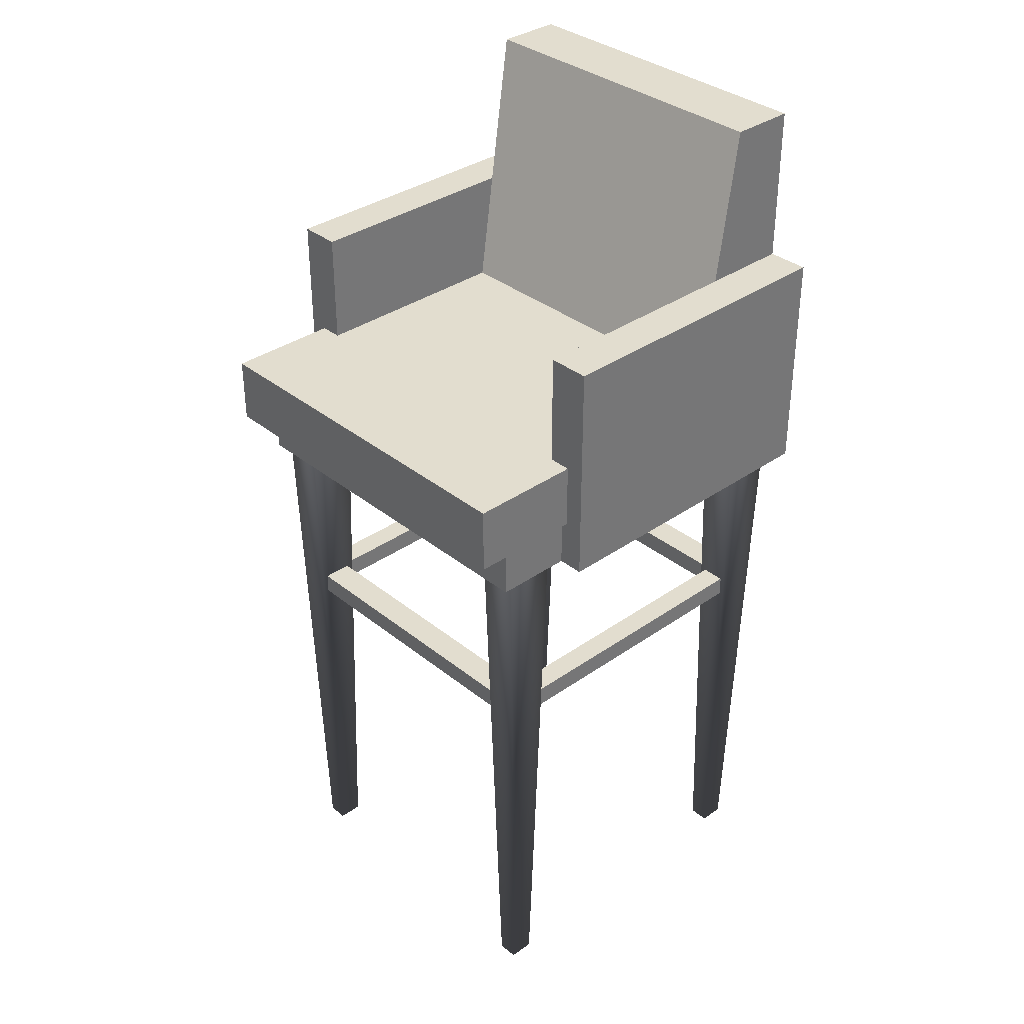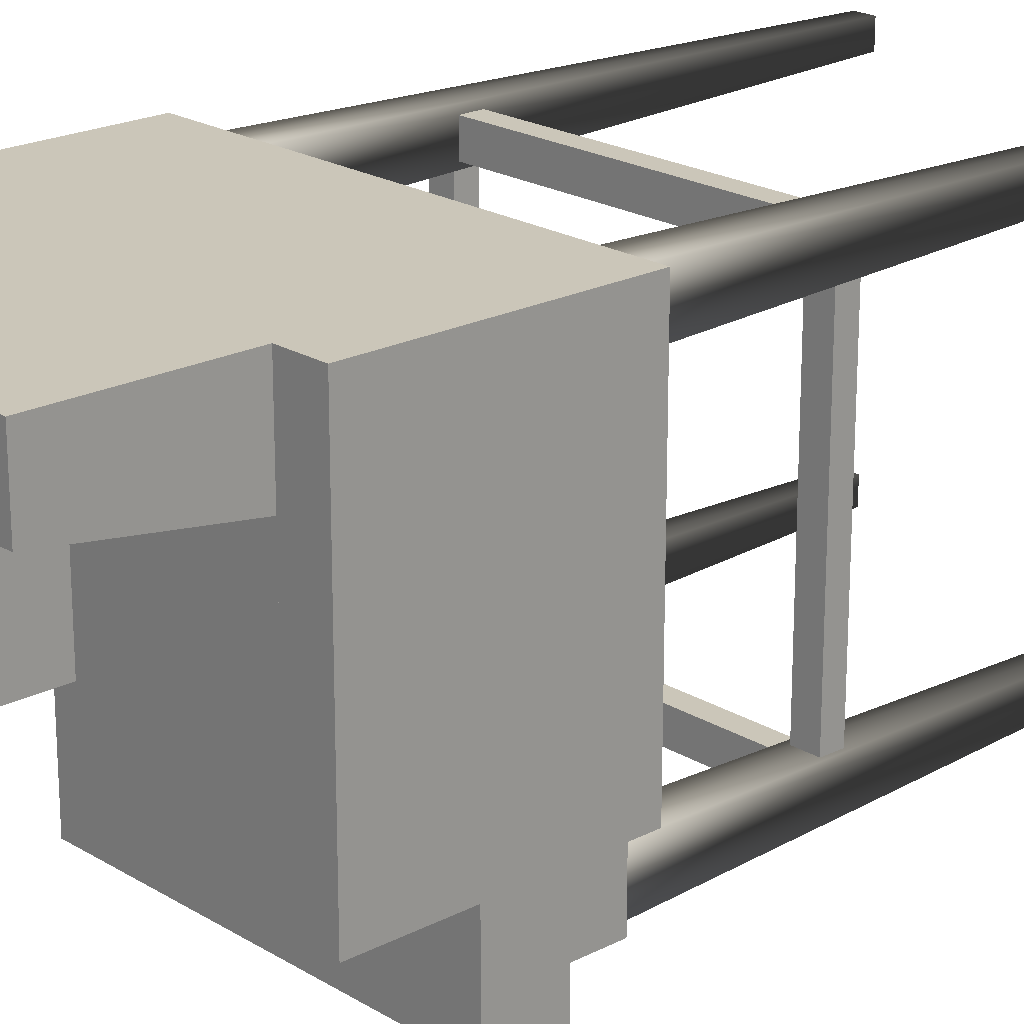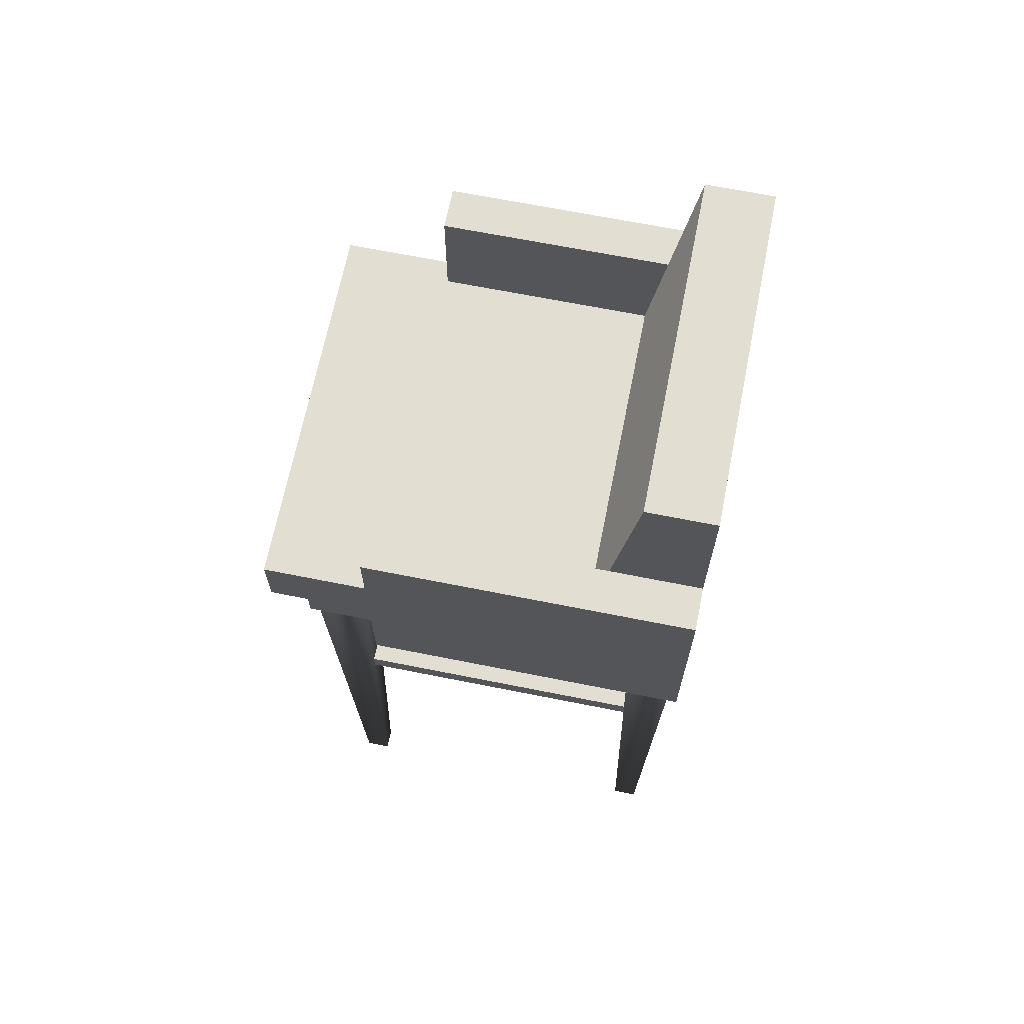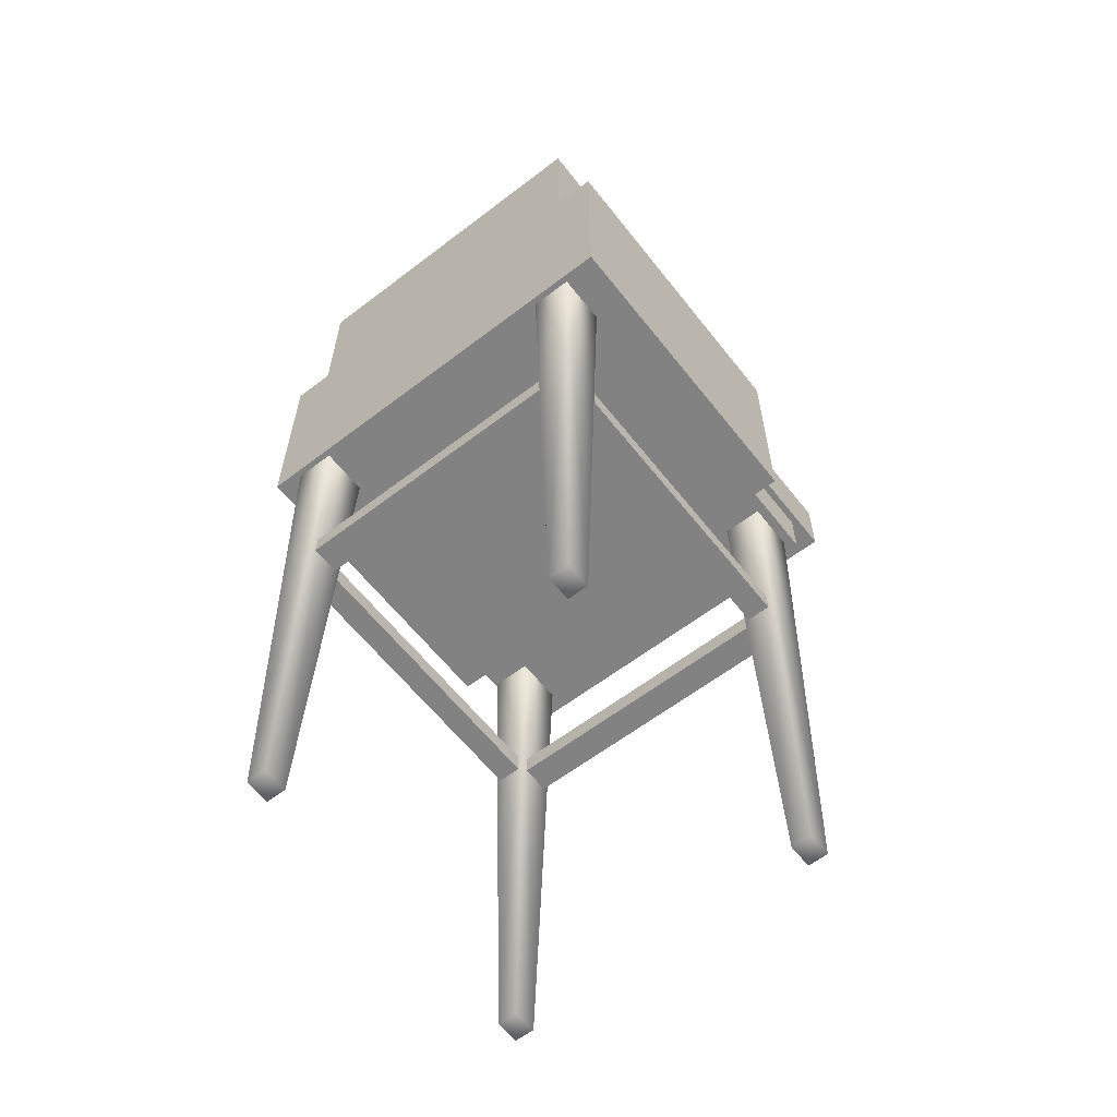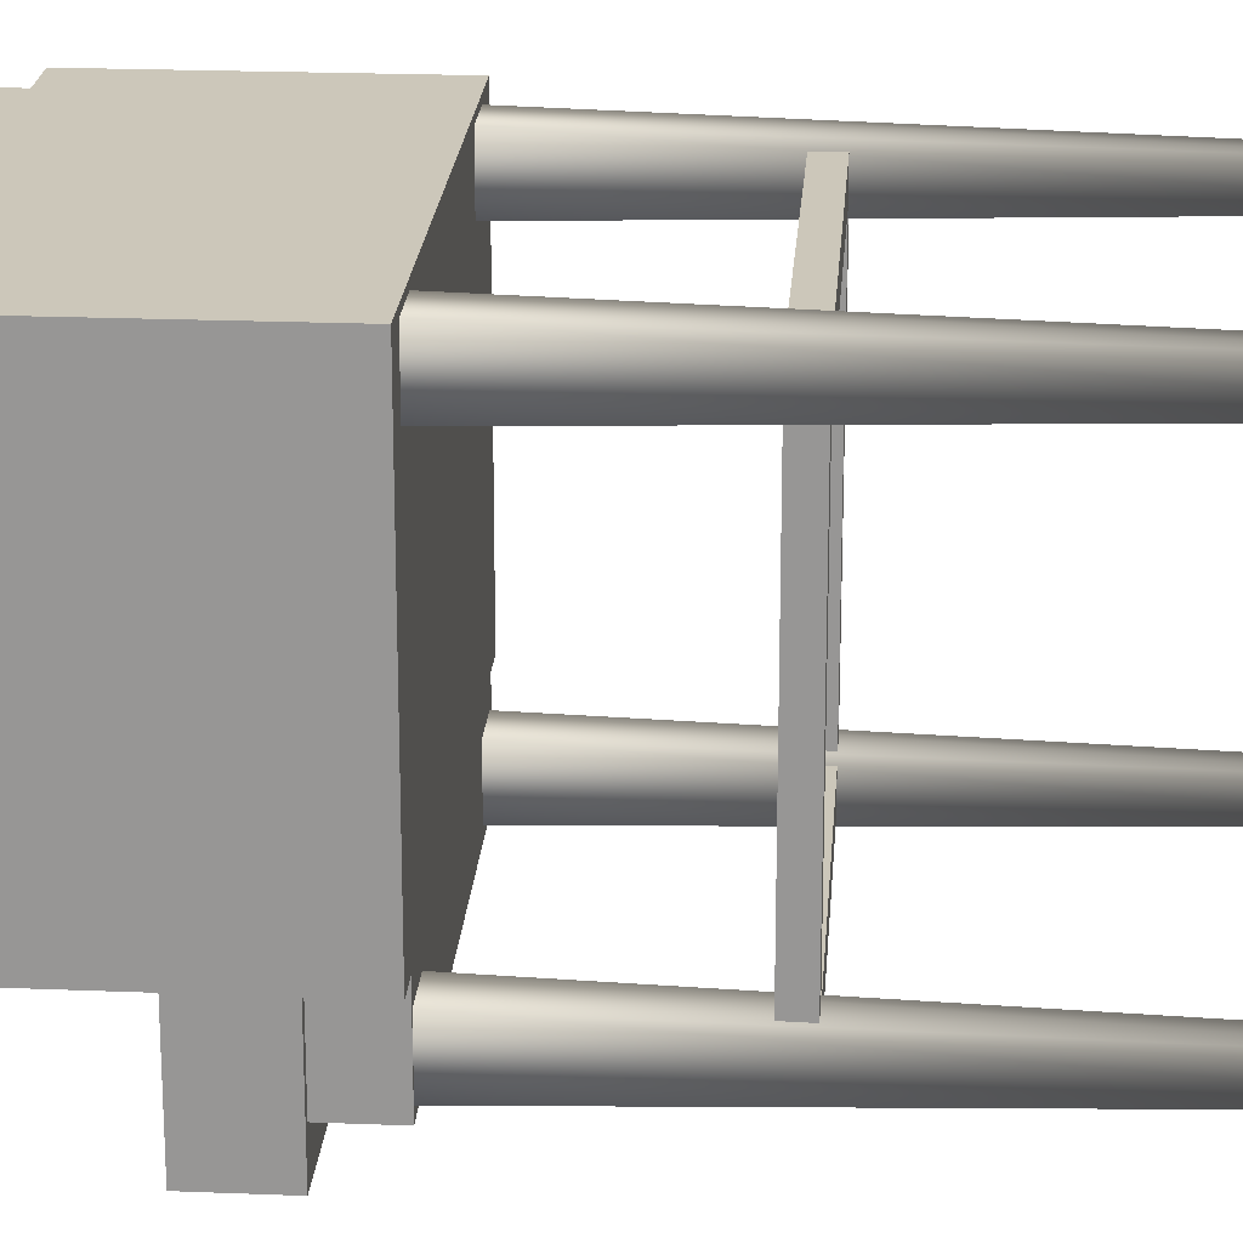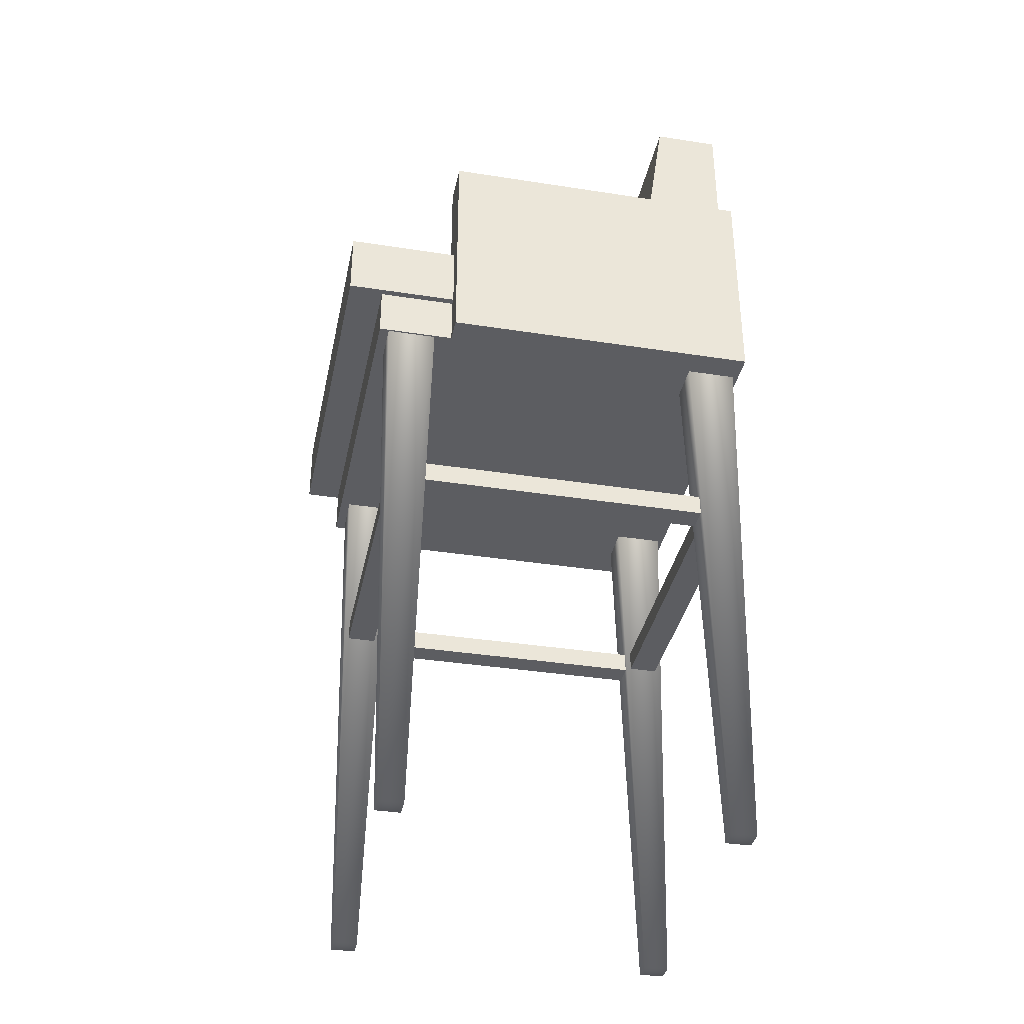
<metadata>
{"format":"obj","ext":"obj","renderer":"f3d","projection":"perspective","resolution":1024,"background":"white","views":[{"elev":35.0,"azim":-133.1,"up":"+Y"},{"elev":21.0,"azim":-132.7,"up":"+Z"},{"elev":67.5,"azim":-78.7,"up":"+Y"},{"elev":-60.8,"azim":38.0,"up":"+Y"},{"elev":21.5,"azim":-85.9,"up":"+Z"},{"elev":-36.3,"azim":-101.5,"up":"+Y"}]}
</metadata>
<code>
v 0.1905 0.2758 0.1808
v 0.1528 0.07001 0.1808
v 0.1905 0.07001 0.1808
v 0.1528 0.2758 0.1808
v 0.1905 0.07001 -0.1061
v 0.1905 0.2758 -0.1061
v 0.1528 0.2758 0.1118
v 0.1528 0.1025 -0.1061
v 0.1528 0.2758 -0.1061
v 0.1456 0.1025 -0.1061
v 0.1528 0.1025 0.07731
v 0.1456 0.07001 -0.1061
v -0.1864 0.07001 0.1808
v -0.1864 0.2758 -0.1061
v -0.1864 0.07001 -0.1061
v -0.1864 0.2758 0.1808
v -0.1487 0.1025 -0.1061
v -0.1487 0.2758 0.1808
v -0.1487 0.2758 0.1118
v -0.1415 0.07001 -0.1061
v -0.1487 0.2758 -0.1061
v -0.1487 0.07001 0.1808
v -0.1415 0.1025 -0.1061
v -0.1487 0.1025 0.07731
v -0.1633 0.1145 -0.1753
v 0.1674 0.1145 -0.1061
v 0.1674 0.1145 -0.1753
v 0.1528 0.1145 -0.1061
v 0.1674 0.07001 -0.1753
v -0.1487 0.1145 -0.1061
v 0.1674 0.07001 -0.1061
v -0.1633 0.07001 -0.1753
v -0.1633 0.1145 -0.1061
v -0.1487 0.1145 0.07731
v -0.1633 0.07001 -0.1061
v 0.1528 0.1145 0.07731
v -0.1487 0.2758 0.1007
v 0.1528 0.2758 0.1007
v -0.1487 0.4161 0.1211
v 0.1528 0.4161 0.1211
v -0.1487 0.4161 0.1808
v 0.1528 0.4161 0.1808
v -0.1692 0.1739 -0.2068
v 0.1733 0.1145 -0.2068
v -0.1692 0.1145 -0.2068
v 0.1733 0.1739 -0.2068
v 0.1733 0.1145 0.1219
v -0.1692 0.1145 0.1219
v 0.1733 0.1739 0.1219
v -0.1692 0.1739 0.1219
v 0.1397 -0.07874 0.1393
v -0.1423 -0.07874 0.1655
v 0.1397 -0.07874 0.1655
v -0.1423 -0.07874 0.1393
v 0.1397 -0.09731 0.1655
v -0.1423 -0.09731 0.1393
v -0.1423 -0.09731 0.1655
v 0.1397 -0.09731 0.1393
v -0.155 -0.07874 -0.1403
v -0.1337 -0.07874 0.1366
v -0.1337 -0.07874 -0.1403
v -0.155 -0.07874 0.1366
v -0.1337 -0.09731 -0.1403
v -0.155 -0.09731 0.1366
v -0.1337 -0.09731 0.1366
v -0.155 -0.09731 -0.1403
v 0.1294 -0.07874 -0.1403
v 0.1507 -0.07874 0.1366
v 0.1507 -0.07874 -0.1403
v 0.1294 -0.07874 0.1366
v 0.1507 -0.09731 -0.1403
v 0.1294 -0.09731 0.1366
v 0.1507 -0.09731 0.1366
v 0.1294 -0.09731 -0.1403
v 0.1397 -0.07874 -0.1322
v 0.1397 -0.09731 -0.1584
v 0.1397 -0.07874 -0.1584
v 0.1397 -0.09731 -0.1322
v -0.1423 -0.07874 -0.1584
v -0.1423 -0.09731 -0.1322
v -0.1423 -0.09731 -0.1584
v -0.1423 -0.07874 -0.1322
v -0.1527 -0.4252 0.1421
v -0.1617 0.07001 0.1754
v -0.1617 0.07001 0.131
v -0.1527 -0.4252 0.1643
v -0.1346 -0.4252 0.1421
v -0.1256 0.07001 0.1754
v -0.1256 0.07001 0.131
v -0.1346 -0.4252 0.1643
v 0.1317 -0.4252 0.1421
v 0.1227 0.07001 0.1754
v 0.1227 0.07001 0.131
v 0.1317 -0.4252 0.1643
v 0.1497 -0.4252 0.1421
v 0.1587 0.07001 0.1754
v 0.1587 0.07001 0.131
v 0.1497 -0.4252 0.1643
v 0.1317 -0.4252 -0.1556
v 0.1227 0.07001 -0.1223
v 0.1227 0.07001 -0.1667
v 0.1317 -0.4252 -0.1334
v 0.1497 -0.4252 -0.1556
v 0.1587 0.07001 -0.1223
v 0.1587 0.07001 -0.1667
v 0.1497 -0.4252 -0.1334
v -0.1527 -0.4252 -0.1556
v -0.1617 0.07001 -0.1223
v -0.1617 0.07001 -0.1667
v -0.1527 -0.4252 -0.1334
v -0.1346 -0.4252 -0.1556
v -0.1256 0.07001 -0.1223
v -0.1256 0.07001 -0.1667
v -0.1346 -0.4252 -0.1334
g mesh1_mesh1-geometry
f 1 2 3
f 2 1 4
f 5 1 3
f 6 4 1
f 1 5 6
f 4 6 7
f 5 8 6
f 9 7 6
f 5 10 8
f 6 8 9
f 9 11 7
f 10 5 12
f 11 9 8
g mesh1_mesh1-geometry
f 3 2 1
f 4 1 2
f 3 1 5
f 1 4 6
f 6 5 1
f 7 6 4
f 6 8 5
f 6 7 9
f 8 10 5
f 9 8 6
f 7 11 9
f 12 5 10
f 8 9 11
g mesh2_mesh2-geometry
f 13 14 15
f 14 13 16
f 17 15 14
f 13 18 16
f 16 19 14
f 15 17 20
f 17 14 21
f 18 13 22
f 19 16 18
f 14 19 21
f 23 20 17
f 19 17 21
f 17 19 24
g mesh2_mesh2-geometry
f 15 14 13
f 16 13 14
f 14 15 17
f 16 18 13
f 14 19 16
f 20 17 15
f 21 14 17
f 22 13 18
f 18 16 19
f 21 19 14
f 17 20 23
f 21 17 19
f 24 19 17
g mesh3_mesh3-geometry
f 25 26 27
f 26 25 28
f 26 29 27
f 29 25 27
f 28 25 30
f 29 26 31
f 25 29 32
f 30 25 33
f 34 28 30
f 31 32 29
f 35 25 32
f 25 35 33
f 28 34 36
f 32 31 2
f 32 22 35
f 37 36 34
f 5 2 31
f 32 2 22
f 13 35 22
f 36 37 38
f 2 5 3
f 2 18 22
f 35 13 15
f 38 37 39
f 18 2 4
f 18 39 37
f 38 39 40
f 18 4 41
f 39 18 41
f 39 42 40
f 40 4 38
f 41 4 42
f 42 39 41
f 4 40 42
g mesh3_mesh3-geometry
f 27 26 25
f 28 25 26
f 27 29 26
f 27 25 29
f 30 25 28
f 31 26 29
f 32 29 25
f 33 25 30
f 30 28 34
f 29 32 31
f 32 25 35
f 33 35 25
f 36 34 28
f 2 31 32
f 35 22 32
f 34 36 37
f 31 2 5
f 22 2 32
f 22 35 13
f 38 37 36
f 3 5 2
f 22 18 2
f 15 13 35
f 39 37 38
f 4 2 18
f 37 39 18
f 40 39 38
f 41 4 18
f 41 18 39
f 40 42 39
f 38 4 40
f 42 4 41
f 41 39 42
f 42 40 4
g mesh4_mesh4-geometry
f 43 44 45
f 44 43 46
f 47 45 44
f 48 43 45
f 43 49 46
f 49 44 46
f 45 47 48
f 44 49 47
f 43 48 50
f 49 43 50
f 49 48 47
f 48 49 50
g mesh4_mesh4-geometry
f 45 44 43
f 46 43 44
f 44 45 47
f 45 43 48
f 46 49 43
f 46 44 49
f 48 47 45
f 47 49 44
f 50 48 43
f 50 43 49
f 47 48 49
f 50 49 48
g mesh5_mesh5-geometry
f 51 52 53
f 52 51 54
f 52 55 53
f 55 51 53
f 51 56 54
f 56 52 54
f 55 52 57
f 51 55 58
f 56 51 58
f 52 56 57
f 56 55 57
f 55 56 58
g mesh5_mesh5-geometry
f 53 52 51
f 54 51 52
f 53 55 52
f 53 51 55
f 54 56 51
f 54 52 56
f 57 52 55
f 58 55 51
f 58 51 56
f 57 56 52
f 57 55 56
f 58 56 55
g mesh6_mesh6-geometry
f 59 60 61
f 60 59 62
f 60 63 61
f 63 59 61
f 59 64 62
f 64 60 62
f 63 60 65
f 59 63 66
f 64 59 66
f 60 64 65
f 64 63 65
f 63 64 66
g mesh6_mesh6-geometry
f 61 60 59
f 62 59 60
f 61 63 60
f 61 59 63
f 62 64 59
f 62 60 64
f 65 60 63
f 66 63 59
f 66 59 64
f 65 64 60
f 65 63 64
f 66 64 63
g mesh7_mesh7-geometry
f 67 68 69
f 68 67 70
f 68 71 69
f 71 67 69
f 67 72 70
f 72 68 70
f 71 68 73
f 67 71 74
f 72 67 74
f 68 72 73
f 72 71 73
f 71 72 74
g mesh7_mesh7-geometry
f 69 68 67
f 70 67 68
f 69 71 68
f 69 67 71
f 70 72 67
f 70 68 72
f 73 68 71
f 74 71 67
f 74 67 72
f 73 72 68
f 73 71 72
f 74 72 71
g mesh8_mesh8-geometry
f 75 76 77
f 76 75 78
f 76 79 77
f 79 75 77
f 75 80 78
f 80 76 78
f 79 76 81
f 75 79 82
f 80 75 82
f 76 80 81
f 80 79 81
f 79 80 82
g mesh8_mesh8-geometry
f 77 76 75
f 78 75 76
f 77 79 76
f 77 75 79
f 78 80 75
f 78 76 80
f 81 76 79
f 82 79 75
f 82 75 80
f 81 80 76
f 81 79 80
f 82 80 79
g mesh9_mesh9-geometry
f 83 84 85
f 84 83 86
f 85 87 83
f 87 86 83
f 86 88 84
f 87 85 89
f 86 87 90
f 88 86 90
f 88 87 89
f 87 88 90
g mesh9_mesh9-geometry
f 85 84 83
f 86 83 84
f 83 87 85
f 83 86 87
f 84 88 86
f 89 85 87
f 90 87 86
f 90 86 88
f 89 87 88
f 90 88 87
g mesh9_mesh9-geometry
f 91 92 93
f 92 91 94
f 93 95 91
f 95 94 91
f 94 96 92
f 95 93 97
f 94 95 98
f 96 94 98
f 96 95 97
f 95 96 98
g mesh9_mesh9-geometry
f 93 92 91
f 94 91 92
f 91 95 93
f 91 94 95
f 92 96 94
f 97 93 95
f 98 95 94
f 98 94 96
f 97 95 96
f 98 96 95
g mesh9_mesh9-geometry
f 99 100 101
f 100 99 102
f 101 103 99
f 103 102 99
f 102 104 100
f 103 101 105
f 102 103 106
f 104 102 106
f 104 103 105
f 103 104 106
g mesh9_mesh9-geometry
f 101 100 99
f 102 99 100
f 99 103 101
f 99 102 103
f 100 104 102
f 105 101 103
f 106 103 102
f 106 102 104
f 105 103 104
f 106 104 103
g mesh9_mesh9-geometry
f 107 108 109
f 108 107 110
f 109 111 107
f 111 110 107
f 110 112 108
f 111 109 113
f 110 111 114
f 112 110 114
f 112 111 113
f 111 112 114
g mesh9_mesh9-geometry
f 109 108 107
f 110 107 108
f 107 111 109
f 107 110 111
f 108 112 110
f 113 109 111
f 114 111 110
f 114 110 112
f 113 111 112
f 114 112 111

</code>
